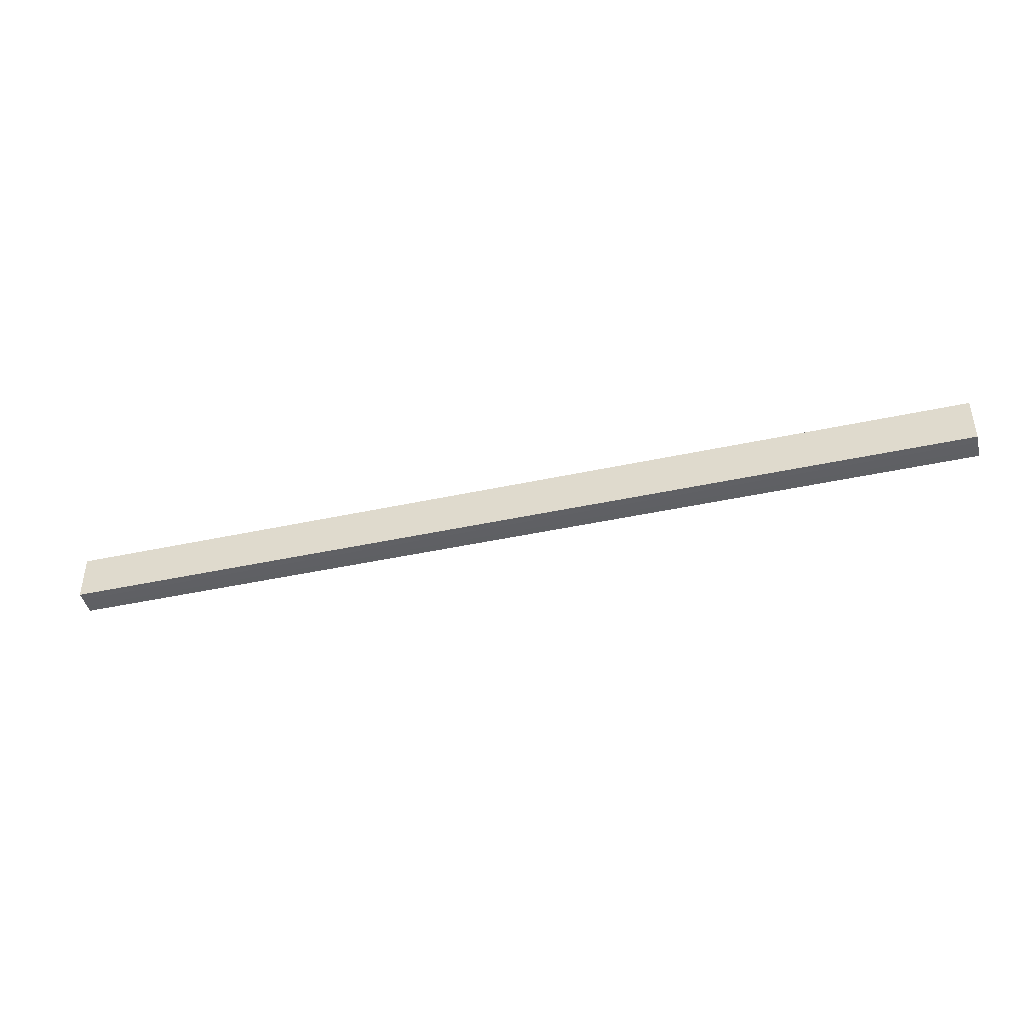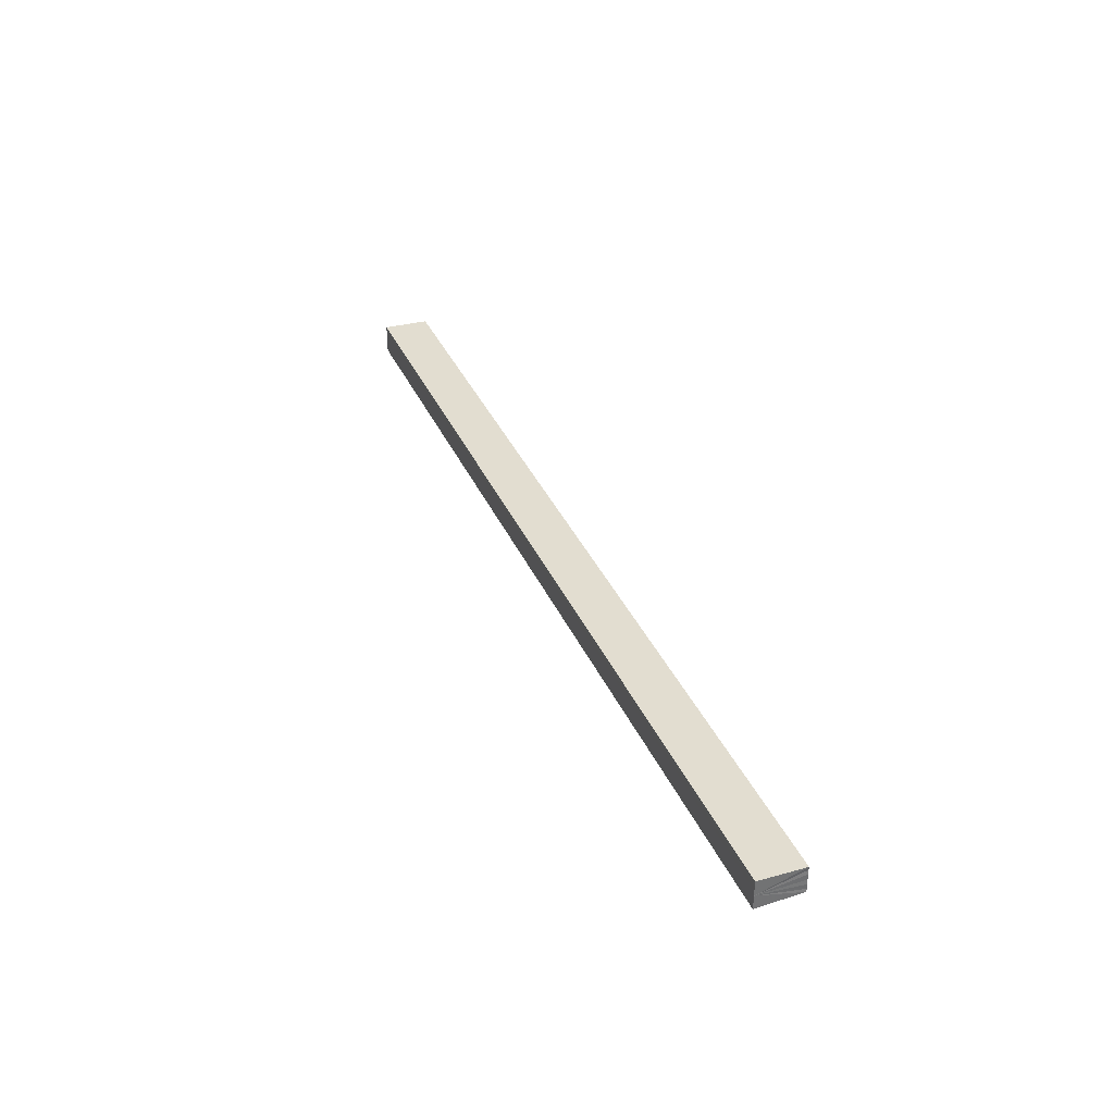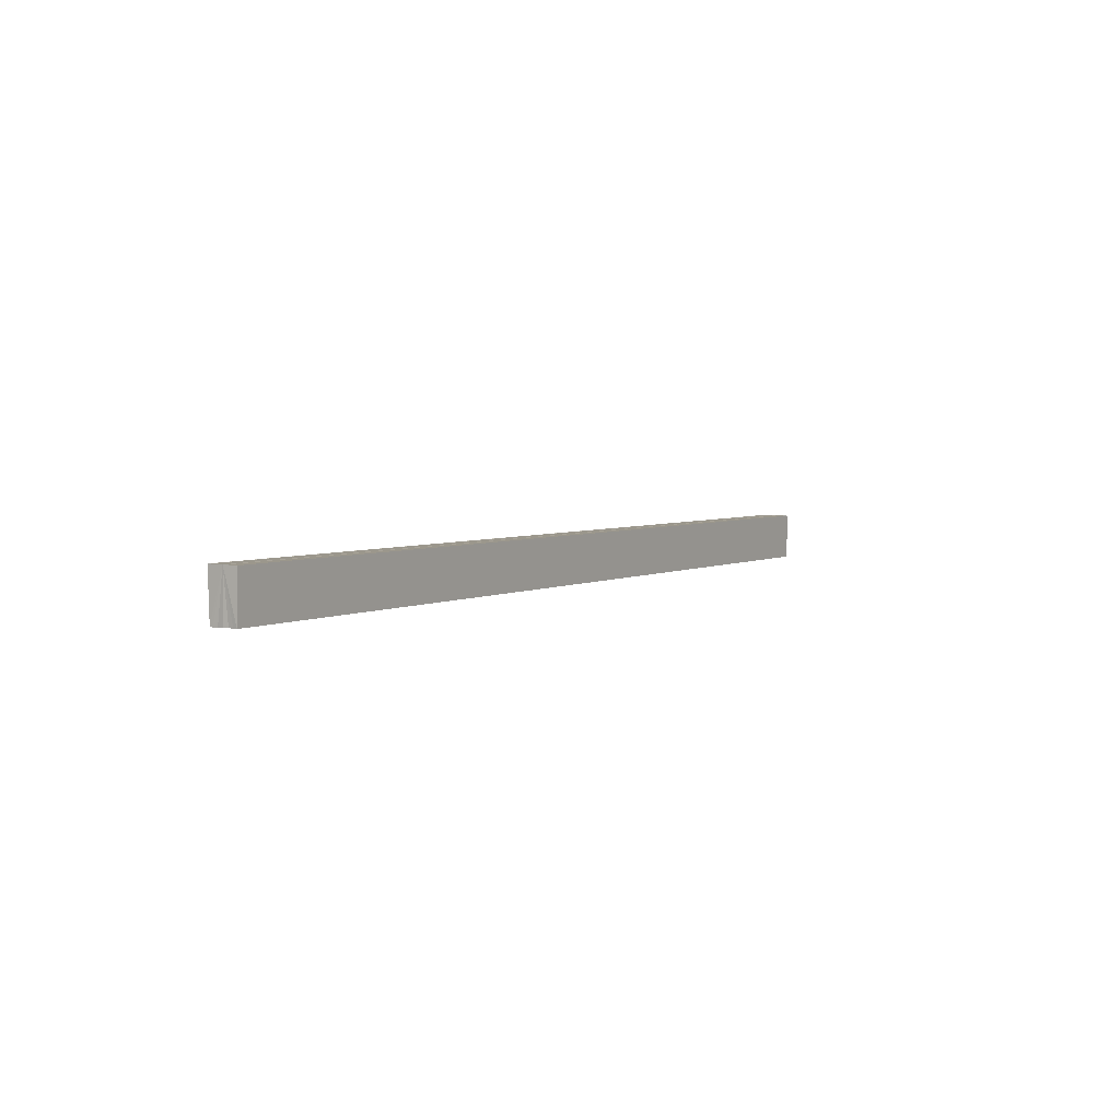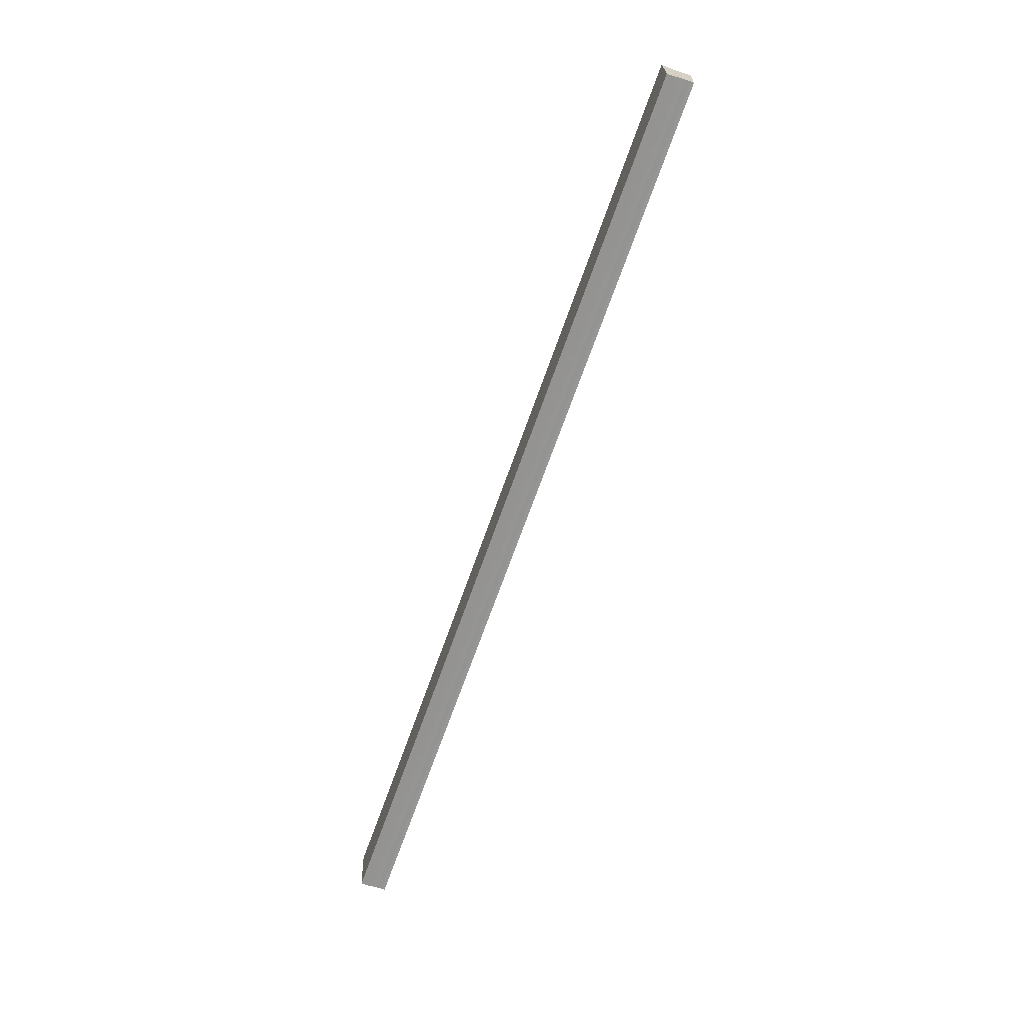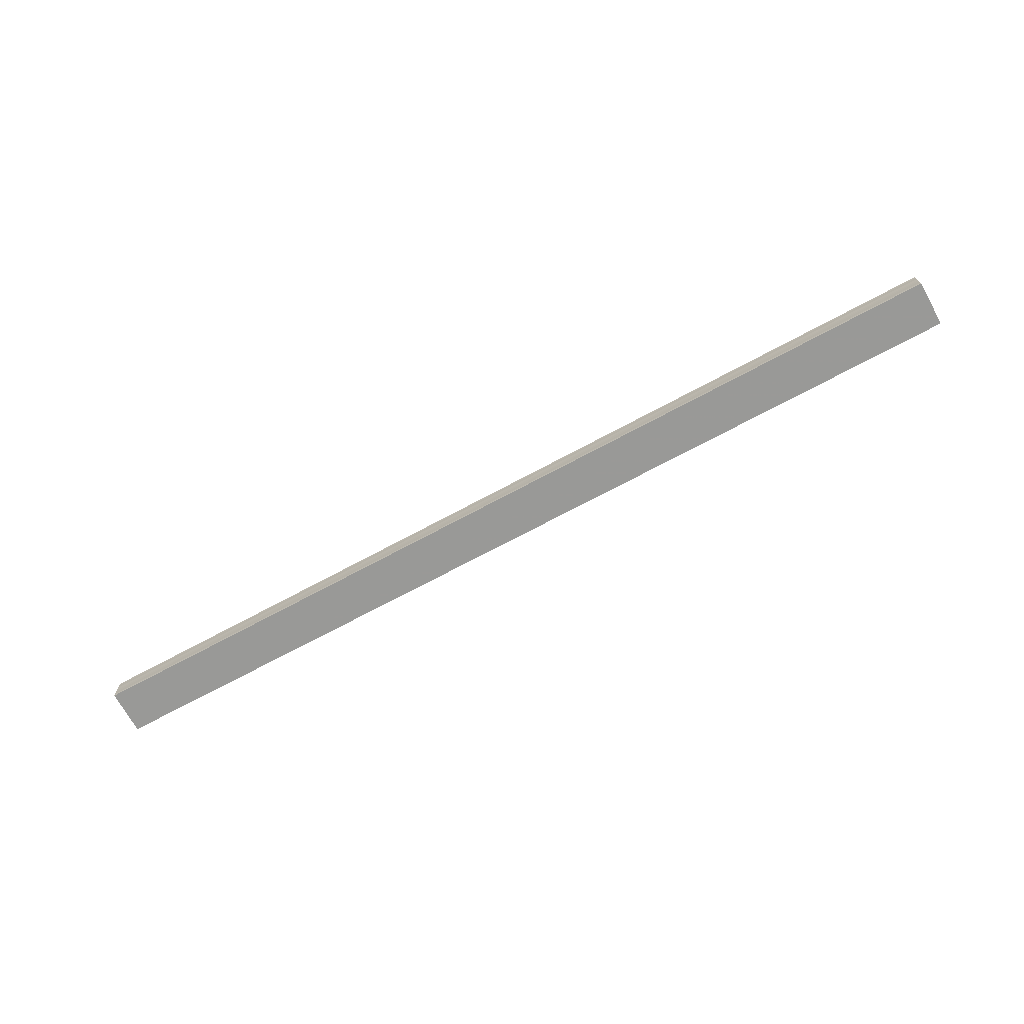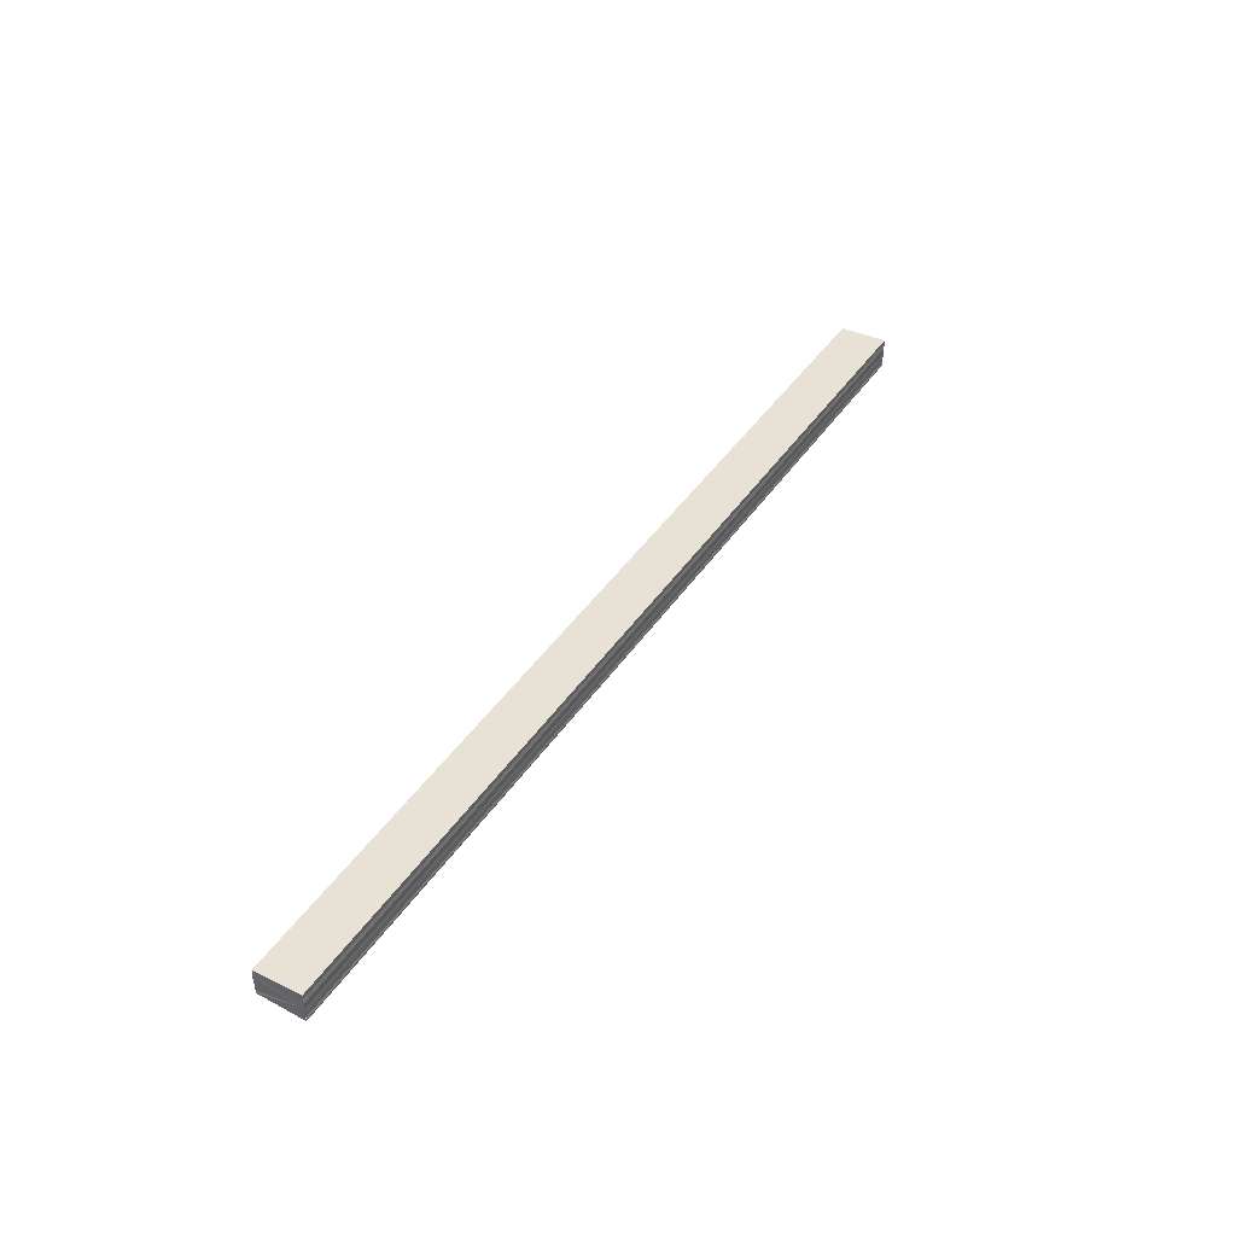
<metadata>
{"format":"obj","ext":"obj","renderer":"f3d","projection":"perspective","resolution":1024,"background":"white","views":[{"elev":-45.2,"azim":14.0,"up":"+Y"},{"elev":35.3,"azim":-111.4,"up":"+Z"},{"elev":3.9,"azim":121.9,"up":"+Y"},{"elev":-67.1,"azim":70.7,"up":"+Y"},{"elev":-70.3,"azim":-151.6,"up":"+Z"},{"elev":42.5,"azim":121.3,"up":"+Z"}]}
</metadata>
<code>
o 17459
v 2230 1864 10.59
v 2230 1864 10.58
v 2229 1864 10.59
v 2229 1864 10.58
v 2230 1864 10.58
v 2229 1864 10.58
v 2230 1864 10.58
v 2229 1864 10.58
v 2230 1864 10.58
v 2230 1864 10.58
v 2229 1864 10.58
v 2229 1864 10.58
v 2229 1864 10.58
v 2229 1864 10.58
v 2229 1864 10.59
v 2229 1864 10.59
v 2229 1864 10.59
v 2229 1864 10.59
v 2229 1864 10.59
v 2229 1864 10.59
v 2230 1864 10.58
v 2229 1864 10.58
v 2229 1864 10.58
v 2230 1864 10.58
v 2230 1864 10.58
v 2230 1864 10.58
v 2230 1864 10.58
v 2230 1864 10.59
v 2230 1864 10.59
v 2230 1864 10.59
v 2230 1864 10.59
v 2230 1864 10.59
v 2230 1864 10.59
v 2229 1864 10.59
v 2230 1864 10.59
v 2229 1864 10.59
v 2230 1864 10.59
v 2229 1864 10.59
v 2230 1864 10.59
v 2229 1864 10.59
v 2229 1864 10.59
v 2229 1864 10.59
v 2230 1864 10.59
v 2230 1864 10.59
v 2229 1864 10.59
v 2229 1864 10.59
v 2229 1864 10.59
v 2230 1864 10.59
v 2229 1864 10.59
v 2230 1864 10.59
v 2229 1864 10.58
v 2230 1864 10.59
v 2229 1864 10.58
v 2230 1864 10.58
v 2229 1864 10.58
v 2230 1864 10.58
v 2230 1864 10.58
v 2230 1864 10.58
v 2230 1864 10.58
v 2229 1864 10.58
v 2230 1864 10.59
v 2229 1864 10.58
v 2230 1864 10.59
v 2229 1864 10.59
v 2230 1864 10.59
v 2229 1864 10.59
v 2230 1864 10.59
v 2229 1864 10.59
f 1 2 3
f 3 2 4
f 2 5 4
f 4 5 6
f 5 7 6
f 6 7 8
f 7 9 8
f 8 10 11
f 3 11 12
f 3 12 13
f 3 13 14
f 3 14 15
f 3 15 16
f 3 16 17
f 3 17 18
f 3 18 19
f 20 1 3
f 1 21 10
f 22 21 23
f 24 25 22
f 1 26 21
f 1 27 26
f 1 28 27
f 1 29 28
f 1 30 29
f 1 31 30
f 1 32 31
f 33 1 20
f 34 33 20
f 35 33 34
f 36 35 34
f 37 35 36
f 38 37 36
f 39 37 40
f 41 32 42
f 43 44 41
f 45 31 46
f 47 48 45
f 49 50 47
f 51 52 49
f 53 54 51
f 55 56 53
f 57 58 55
f 58 59 60
f 59 61 62
f 61 63 64
f 63 65 66
f 65 67 68

</code>
